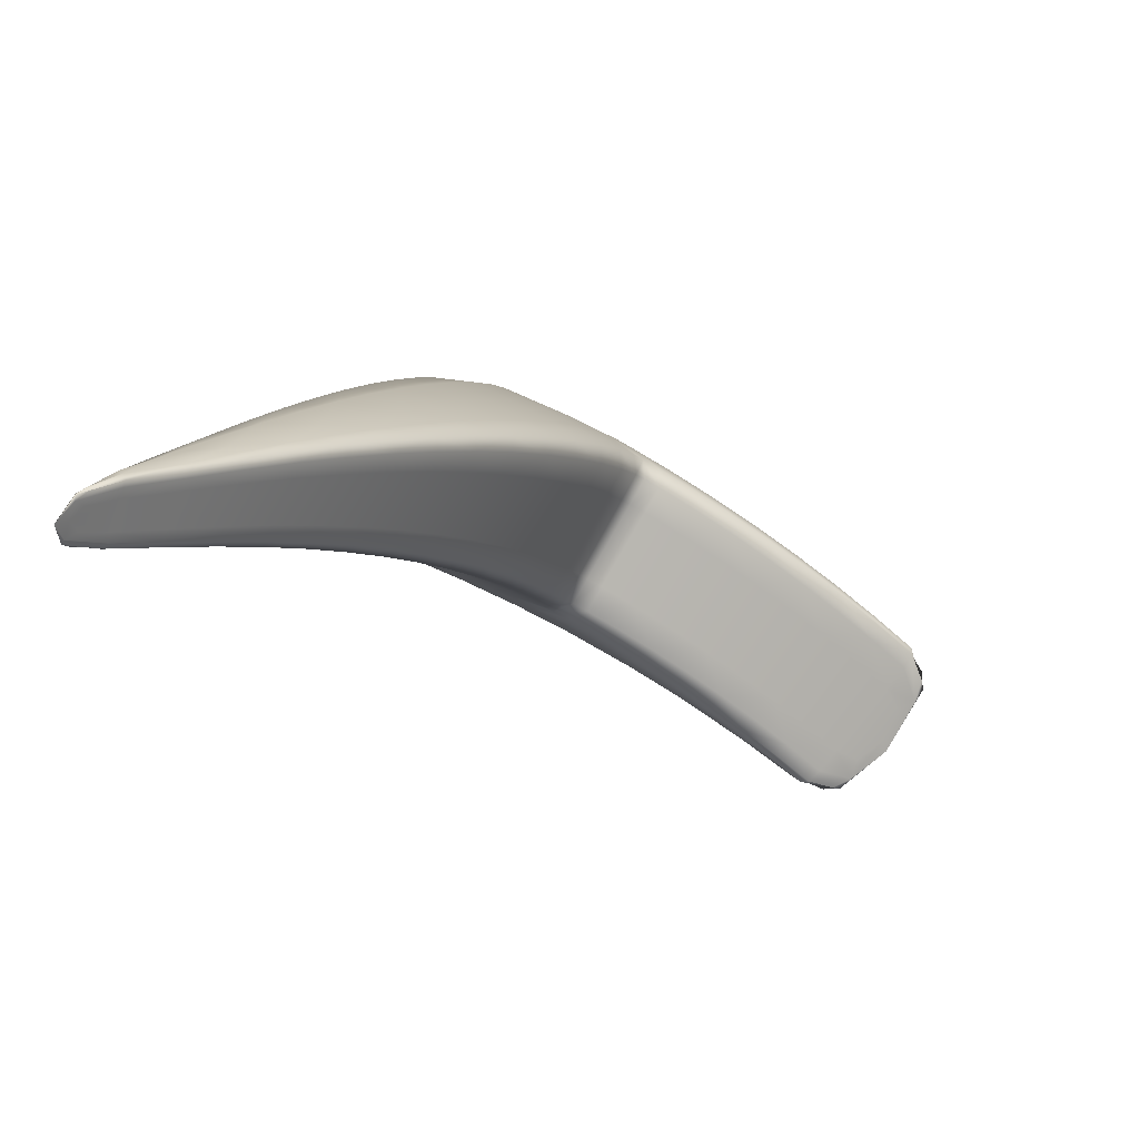
<metadata>
{"format":"obj","ext":"obj","renderer":"f3d","projection":"perspective","resolution":1024,"background":"white","views":[{"elev":-54.5,"azim":-76.0,"up":"+Y"}]}
</metadata>
<code>
v -6.961 3.206 -3.891
v -3.399 5.851 -1.418
v -5.223 6.404 -3.215
v -4.718 5.302 -2.985
v -6.807 3.108 -3.973
v -6.222 4.763 -3.421
v -5.849 4.186 -3.363
v -5.892 4.592 -3.693
v -6.82 3.145 -3.984
v -6.777 3.643 -3.736
v -6.565 3.552 -3.884
v -6.67 3.603 -3.815
v -6.89 3.177 -3.938
v -6.057 4.694 -3.572
v -6.51 4.203 -3.563
v -6.372 4.151 -3.676
v -6.235 4.078 -3.768
v -5.858 4.546 -3.694
v -6.801 3.134 -3.995
v -6.543 3.533 -3.891
v -6.207 4.045 -3.772
v -6.539 3.409 -3.783
v -6.8 3.12 -3.987
v -6.537 3.469 -3.839
v -5.851 4.364 -3.533
v -6.201 3.921 -3.667
v -6.201 3.8 -3.556
v -4.774 6.05 -3.688
v -5.91 5.319 -3.313
v -5.531 5.095 -3.654
v -5.72 5.228 -3.504
v -4.996 6.257 -3.484
v -5.574 5.872 -3.243
v -5.363 5.754 -3.474
v -5.154 5.585 -3.652
v -4.731 5.962 -3.68
v -5.493 5.035 -3.652
v -5.113 5.511 -3.648
v -5.481 4.567 -3.202
v -5.486 4.799 -3.432
v -4.73 5.631 -3.339
v -5.108 5.224 -3.367
v -5.1 4.942 -3.075
v -6.924 3.159 -3.896
v -6.097 4.302 -3.14
v -6.707 3.478 -3.665
v -6.85 3.125 -3.944
v -6.596 3.427 -3.738
v -5.932 4.208 -3.271
v -6.272 3.819 -3.489
v -6.412 3.89 -3.389
v -6.968 3.18 -3.868
v -6.189 4.374 -3.088
v -6.768 3.514 -3.632
v -6.489 3.942 -3.347
v -6.976 3.196 -3.871
v -6.782 3.573 -3.669
v -6.223 4.548 -3.214
v -6.513 4.059 -3.428
v -5.041 5.524 -2.585
v -5.762 4.714 -2.92
v -5.574 4.594 -3.085
v -4.824 5.345 -2.817
v -5.202 4.976 -2.932
v -5.407 5.125 -2.733
v -5.165 5.662 -2.5
v -5.867 4.807 -2.857
v -5.522 5.24 -2.658
v -5.91 5.036 -3.032
v -5.225 5.997 -2.776
v -5.574 5.524 -2.883
v -3.122 5.48 -1.86
v -4.558 6.561 -2.639
v -4.044 5.555 -2.602
v -4.151 6.171 -3.17
v -4.945 6.777 -3.215
v -4.486 6.375 -3.728
v -4.713 6.609 -3.509
v -4.355 6.39 -2.932
v -4.839 6.772 -3.093
v -4.612 6.6 -3.389
v -4.39 6.367 -3.614
v -4.107 6.088 -3.178
v -4.443 6.278 -3.717
v -4.346 6.272 -3.607
v -4.43 5.56 -2.936
v -4.445 5.918 -3.333
v -4.077 5.818 -2.897
v -4.34 5.928 -3.24
v -4.319 5.587 -2.859
v -3.163 5.559 -1.866
v -4.194 6.321 -2.154
v -3.833 5.946 -2.691
v -4.015 6.149 -2.442
v -3.281 5.707 -1.645
v -3.78 6.077 -1.698
v -3.622 5.903 -1.979
v -3.463 5.715 -2.238
v -3.129 5.514 -1.924
v -3.791 5.878 -2.715
v -3.427 5.663 -2.278
v -3.719 5.519 -2.331
v -3.752 5.693 -2.532
v -3.118 5.488 -1.906
v -3.397 5.567 -2.188
v -3.378 5.483 -2.079
v -4.341 5.817 -2.157
v -4.756 5.809 -2.498
v -4.536 5.609 -2.75
v -4.14 5.618 -2.423
v -4.423 5.64 -2.674
v -4.639 5.841 -2.416
v -4.457 5.958 -2.046
v -4.882 5.962 -2.407
v -4.763 5.994 -2.32
v -4.948 6.332 -2.719
v -4.529 6.235 -2.267
v -4.833 6.348 -2.617
v -3.318 5.721 -1.484
v -3.991 5.789 -1.885
v -3.807 5.594 -2.161
v -3.193 5.566 -1.72
v -3.46 5.569 -1.918
v -3.627 5.762 -1.634
v -3.393 5.816 -1.348
v -4.097 5.917 -1.759
v -3.72 5.876 -1.494
v -4.16 6.108 -1.897
v -3.415 5.855 -1.341
v -3.763 5.98 -1.552
v -3.352 5.821 -1.367
v -3.556 5.954 -1.483
v -3.786 6.049 -1.611
v -3.554 5.916 -1.39
v -5.246 6.238 -2.999
v -5.397 6.147 -3.223
v -5.594 5.729 -3.065
v -5.397 5.768 -2.823
v -4.719 5.438 -3.145
v -4.905 5.128 -3.025
v -5.098 5.058 -3.207
v -4.915 5.434 -3.348
v -5.844 4.259 -3.44
v -6.027 3.994 -3.455
v -6.196 3.849 -3.607
v -6.028 4.143 -3.596
v -5.963 4.636 -3.641
v -6.066 4.337 -3.726
v -6.294 4.109 -3.728
v -6.217 4.423 -3.62
v -6.61 3.574 -3.854
v -6.723 3.287 -3.952
v -6.881 3.107 -3.978
v -6.814 3.329 -3.893
v -6.906 3.366 -3.828
v -6.732 3.633 -3.775
v -6.951 3.139 -3.932
v -6.369 4.483 -3.488
v -6.152 4.752 -3.502
v -6.452 4.194 -3.622
v -6.645 3.923 -3.646
v -6.522 3.877 -3.741
v -6.4 3.816 -3.82
v -5.864 4.575 -3.714
v -6.035 4.297 -3.729
v -6.212 4.065 -3.784
v -6.704 3.274 -3.96
v -6.844 3.091 -4.002
v -6.547 3.543 -3.896
v -6.375 3.79 -3.825
v -6.706 3.213 -3.909
v -6.843 3.076 -3.997
v -6.701 3.242 -3.937
v -6.534 3.433 -3.81
v -6.842 3.085 -4.001
v -6.54 3.505 -3.869
v -5.855 4.468 -3.626
v -6.204 3.991 -3.728
v -6.369 3.696 -3.747
v -6.371 3.605 -3.664
v -4.87 6.139 -3.6
v -4.96 5.826 -3.665
v -5.244 5.658 -3.575
v -5.176 6.014 -3.474
v -5.612 5.153 -3.589
v -5.714 4.845 -3.669
v -5.891 4.962 -3.534
v -6.069 5.042 -3.362
v -5.83 5.306 -3.418
v -5.126 6.377 -3.366
v -5.484 5.853 -3.371
v -5.745 5.596 -3.273
v -5.544 5.492 -3.484
v -5.344 5.342 -3.648
v -4.736 6.015 -3.723
v -4.918 5.744 -3.659
v -5.118 5.556 -3.682
v -5.678 4.792 -3.669
v -5.499 5.072 -3.68
v -5.305 5.274 -3.645
v -5.666 4.377 -3.278
v -5.67 4.582 -3.478
v -5.478 4.662 -3.306
v -5.49 4.933 -3.559
v -4.732 5.82 -3.535
v -5.112 5.388 -3.528
v -5.299 5.012 -3.395
v -5.292 4.755 -3.134
v -6.522 4.144 -3.494
v -6.37 4.304 -3.317
v -6.237 4.674 -3.317
v -6.014 4.255 -3.206
v -6.257 4.096 -3.261
v -6.342 3.854 -3.439
v -6.104 4.014 -3.376
v -6.915 3.103 -3.948
v -6.756 3.231 -3.873
v -6.651 3.452 -3.702
v -6.853 3.275 -3.81
v -6.86 3.078 -3.984
v -6.559 3.409 -3.762
v -5.877 4.177 -3.315
v -6.226 3.795 -3.522
v -6.436 3.623 -3.609
v -6.561 3.684 -3.524
v -6.153 4.334 -3.095
v -6.342 4.158 -3.214
v -6.459 3.914 -3.355
v -6.97 3.128 -3.912
v -6.745 3.496 -3.64
v -6.905 3.302 -3.779
v -6.63 3.727 -3.487
v -6.987 3.149 -3.907
v -6.915 3.334 -3.794
v -6.788 3.616 -3.7
v -6.988 3.139 -3.902
v -6.778 3.539 -3.644
v -6.209 4.447 -3.133
v -6.504 3.992 -3.375
v -6.649 3.816 -3.545
v -4.932 5.434 -2.701
v -5.221 5.33 -2.652
v -5.304 5.05 -2.833
v -5.009 5.167 -2.868
v -5.932 4.508 -3.026
v -5.755 4.402 -3.174
v -5.668 4.654 -3.003
v -5.512 4.554 -3.14
v -4.753 5.286 -2.894
v -5.134 4.927 -2.998
v -5.39 4.786 -3.004
v -5.587 4.919 -2.822
v -5.115 5.584 -2.507
v -5.341 5.457 -2.572
v -5.476 5.175 -2.666
v -6.031 4.59 -2.968
v -5.826 4.754 -2.865
v -5.697 5.024 -2.753
v -6.069 4.792 -3.119
v -5.927 5.203 -3.173
v -5.892 4.903 -2.919
v -5.199 5.802 -2.6
v -5.552 5.359 -2.739
v -5.745 5.28 -2.953
v -3.098 5.493 -1.828
v -3.202 5.465 -1.961
v -3.381 5.512 -2.136
v -3.209 5.503 -2.025
v -4.053 5.661 -2.737
v -4.199 5.573 -2.744
v -4.324 5.727 -3.031
v -4.227 5.88 -3.087
v -4.239 6.265 -3.067
v -4.29 6.281 -3.417
v -4.486 6.468 -3.517
v -4.504 6.508 -3.186
v -4.584 6.476 -3.633
v -4.608 6.245 -3.715
v -4.833 6.468 -3.502
v -5.064 6.627 -3.218
v -4.845 6.744 -3.382
v -4.72 6.679 -2.89
v -4.474 6.517 -2.794
v -4.742 6.736 -3.259
v -4.891 6.814 -3.188
v -4.659 6.643 -3.485
v -4.433 6.407 -3.707
v -4.116 6.133 -3.211
v -4.246 6.192 -3.416
v -4.351 6.327 -3.653
v -4.565 6.151 -3.705
v -4.447 6.335 -3.766
v -4.39 6.309 -3.697
v -4.552 5.455 -2.957
v -4.566 5.802 -3.338
v -4.433 5.708 -3.114
v -4.447 6.124 -3.554
v -4.095 5.972 -3.058
v -4.346 6.125 -3.451
v -4.391 5.95 -3.312
v -4.373 5.593 -2.914
v -3.174 5.603 -1.722
v -3.26 5.598 -2.023
v -3.532 5.796 -2.126
v -3.408 5.779 -1.76
v -3.911 6.033 -2.584
v -3.998 6.059 -2.928
v -4.191 6.27 -2.684
v -4.382 6.441 -2.393
v -4.121 6.267 -2.297
v -3.295 5.755 -1.493
v -3.715 6.013 -1.828
v -3.993 6.2 -1.922
v -3.825 6.027 -2.206
v -3.654 5.831 -2.461
v -3.111 5.523 -1.843
v -3.227 5.554 -2.069
v -3.436 5.683 -2.283
v -3.955 5.984 -2.944
v -3.801 5.911 -2.734
v -3.615 5.771 -2.493
v -3.884 5.537 -2.464
v -3.919 5.756 -2.712
v -3.728 5.587 -2.426
v -3.774 5.798 -2.638
v -3.104 5.51 -1.843
v -3.413 5.621 -2.241
v -3.579 5.63 -2.357
v -3.551 5.501 -2.202
v -4.859 6.6 -2.858
v -4.702 6.298 -2.461
v -4.564 6.432 -2.45
v -4.24 5.717 -2.29
v -4.509 5.83 -2.3
v -4.531 5.74 -2.545
v -4.3 5.63 -2.562
v -4.659 5.501 -2.779
v -4.646 5.709 -2.625
v -4.878 5.692 -2.535
v -4.464 5.543 -2.834
v -4.073 5.552 -2.512
v -4.352 5.573 -2.759
v -4.48 5.644 -2.727
v -4.698 5.846 -2.471
v -4.409 5.884 -2.066
v -4.63 5.978 -2.197
v -4.712 5.909 -2.329
v -4.831 5.876 -2.413
v -5.003 5.84 -2.446
v -4.824 6.001 -2.378
v -5.067 6.196 -2.744
v -4.971 6.596 -2.972
v -4.92 6.118 -2.52
v -4.495 6.076 -2.123
v -4.802 6.143 -2.427
v -4.892 6.37 -2.691
v -3.217 5.639 -1.586
v -3.439 5.748 -1.517
v -3.543 5.665 -1.777
v -3.281 5.557 -1.805
v -4.168 5.803 -2.019
v -3.976 5.606 -2.29
v -3.899 5.691 -2.024
v -3.746 5.529 -2.253
v -3.123 5.521 -1.766
v -3.405 5.505 -2.013
v -3.635 5.581 -2.037
v -3.811 5.776 -1.757
v -3.313 5.759 -1.403
v -3.526 5.856 -1.369
v -3.684 5.827 -1.538
v -4.279 5.937 -1.9
v -4.054 5.856 -1.792
v -3.911 5.897 -1.623
v -4.348 6.171 -2.079
v -4.195 6.241 -2.017
v -4.13 6 -1.803
v -3.345 5.803 -1.352
v -3.744 5.925 -1.506
v -3.965 6.044 -1.722
v -3.568 5.951 -1.42
v -5.418 5.992 -3.025
v -4.904 5.254 -3.171
v -6.022 4.055 -3.519
v -6.131 4.374 -3.68
v -6.762 3.305 -3.926
v -6.867 3.354 -3.858
v -6.305 4.474 -3.558
v -6.593 3.913 -3.694
v -6.453 3.842 -3.786
v -6.04 4.322 -3.745
v -6.707 3.28 -3.962
v -6.38 3.805 -3.834
v -6.7 3.224 -3.924
v -6.702 3.26 -3.951
v -6.032 4.231 -3.673
v -6.372 3.749 -3.792
v -6.366 3.642 -3.703
v -5.053 5.907 -3.583
v -5.79 4.896 -3.611
v -5.994 5.03 -3.456
v -5.303 6.124 -3.363
v -5.66 5.58 -3.389
v -5.43 5.407 -3.577
v -4.923 5.793 -3.698
v -5.683 4.825 -3.692
v -5.31 5.316 -3.676
v -5.663 4.462 -3.369
v -5.674 4.702 -3.588
v -4.918 5.611 -3.527
v -5.303 5.162 -3.539
v -5.29 4.861 -3.252
v -6.383 4.409 -3.402
v -6.181 4.055 -3.319
v -6.804 3.253 -3.842
v -6.723 3.216 -3.894
v -6.054 3.987 -3.415
v -6.394 3.603 -3.637
v -6.498 3.653 -3.566
v -6.309 4.124 -3.222
v -6.886 3.29 -3.789
v -6.604 3.704 -3.495
v -6.917 3.355 -3.808
v -6.913 3.317 -3.782
v -6.359 4.219 -3.25
v -6.643 3.765 -3.506
v -6.656 3.879 -3.593
v -5.115 5.248 -2.761
v -5.843 4.455 -3.1
v -5.696 4.366 -3.223
v -4.939 5.112 -2.94
v -5.325 4.741 -3.065
v -5.488 4.852 -2.913
v -5.293 5.386 -2.579
v -5.992 4.544 -2.976
v -5.654 4.965 -2.761
v -6.085 4.939 -3.241
v -6.053 4.675 -3.022
v -5.374 5.587 -2.662
v -5.725 5.131 -2.825
v -5.764 5.466 -3.114
v -3.2 5.474 -1.999
v -4.207 5.698 -2.9
v -4.382 6.379 -3.317
v -4.705 6.341 -3.623
v -4.965 6.597 -3.378
v -4.629 6.64 -3.052
v -4.791 6.781 -3.356
v -4.531 6.509 -3.611
v -4.253 6.242 -3.457
v -4.569 6.206 -3.751
v -4.394 6.366 -3.745
v -4.554 5.598 -3.128
v -4.568 6.002 -3.549
v -4.24 6.058 -3.276
v -4.393 6.156 -3.533
v -4.377 5.741 -3.093
v -3.323 5.676 -1.909
v -4.081 6.15 -2.822
v -4.304 6.393 -2.542
v -3.494 5.884 -1.607
v -3.925 6.141 -2.058
v -3.728 5.916 -2.351
v -3.234 5.567 -2.068
v -3.965 6.023 -2.97
v -3.625 5.797 -2.505
v -3.893 5.624 -2.579
v -3.94 5.886 -2.846
v -3.219 5.531 -2.052
v -3.599 5.71 -2.436
v -3.557 5.55 -2.278
v -4.733 6.526 -2.676
v -4.404 5.73 -2.431
v -4.768 5.597 -2.657
v -4.587 5.438 -2.86
v -4.231 5.563 -2.649
v -4.407 5.577 -2.812
v -4.589 5.745 -2.599
v -4.58 5.898 -2.211
v -4.953 5.757 -2.452
v -4.773 5.915 -2.385
v -5.089 6.452 -2.985
v -5.04 5.989 -2.554
v -4.669 6.113 -2.291
v -4.862 6.156 -2.491
v -4.916 6.635 -2.944
v -3.36 5.652 -1.661
v -4.071 5.704 -2.154
v -3.912 5.54 -2.38
v -3.229 5.493 -1.9
v -3.577 5.517 -2.13
v -3.723 5.678 -1.898
v -3.493 5.813 -1.42
v -4.234 5.87 -1.927
v -3.871 5.841 -1.662
v -4.384 6.337 -2.23
v -4.315 6.038 -1.96
v -3.544 5.887 -1.366
v -3.939 5.963 -1.651
v -3.995 6.145 -1.81
v -3.161 5.626 -1.581
v -6.944 3.051 -3.984
f 131 2 132 381
f 132 96 133 381
f 133 130 134 381
f 134 129 131 381
f 135 3 136 382
f 136 33 137 382
f 137 71 138 382
f 138 70 135 382
f 139 4 140 383
f 140 43 141 383
f 141 42 142 383
f 142 41 139 383
f 143 7 144 384
f 144 27 145 384
f 145 26 146 384
f 146 25 143 384
f 147 8 148 385
f 148 17 149 385
f 149 16 150 385
f 150 14 147 385
f 151 11 152 386
f 152 9 153 386
f 153 13 154 386
f 154 12 151 386
f 155 10 156 387
f 156 12 154 387
f 154 13 157 387
f 157 1 155 387
f 158 6 159 388
f 159 14 150 388
f 150 16 160 388
f 160 15 158 388
f 161 15 160 389
f 160 16 162 389
f 162 12 156 389
f 156 10 161 389
f 163 11 151 390
f 151 12 162 390
f 162 16 149 390
f 149 17 163 390
f 164 18 165 391
f 165 21 166 391
f 166 17 148 391
f 148 8 164 391
f 167 19 168 392
f 168 9 152 392
f 152 11 169 392
f 169 20 167 392
f 170 20 169 393
f 169 11 163 393
f 163 17 166 393
f 166 21 170 393
f 171 5 172 394
f 172 23 173 394
f 173 24 174 394
f 174 22 171 394
f 175 19 167 395
f 167 20 176 395
f 176 24 173 395
f 173 23 175 395
f 177 25 146 396
f 146 26 178 396
f 178 21 165 396
f 165 18 177 396
f 179 24 176 397
f 176 20 170 397
f 170 21 178 397
f 178 26 179 397
f 180 22 174 398
f 174 24 179 398
f 179 26 145 398
f 145 27 180 398
f 181 28 182 399
f 182 35 183 399
f 183 34 184 399
f 184 32 181 399
f 185 30 186 400
f 186 8 147 400
f 147 14 187 400
f 187 31 185 400
f 188 29 189 401
f 189 31 187 401
f 187 14 159 401
f 159 6 188 401
f 136 3 190 402
f 190 32 184 402
f 184 34 191 402
f 191 33 136 402
f 192 33 191 403
f 191 34 193 403
f 193 31 189 403
f 189 29 192 403
f 194 30 185 404
f 185 31 193 404
f 193 34 183 404
f 183 35 194 404
f 195 36 196 405
f 196 38 197 405
f 197 35 182 405
f 182 28 195 405
f 198 18 164 406
f 164 8 186 406
f 186 30 199 406
f 199 37 198 406
f 200 37 199 407
f 199 30 194 407
f 194 35 197 407
f 197 38 200 407
f 201 7 143 408
f 143 25 202 408
f 202 40 203 408
f 203 39 201 408
f 177 18 198 409
f 198 37 204 409
f 204 40 202 409
f 202 25 177 409
f 205 41 142 410
f 142 42 206 410
f 206 38 196 410
f 196 36 205 410
f 207 40 204 411
f 204 37 200 411
f 200 38 206 411
f 206 42 207 411
f 208 39 203 412
f 203 40 207 412
f 207 42 141 412
f 141 43 208 412
f 158 15 209 413
f 209 59 210 413
f 210 58 211 413
f 211 6 158 413
f 212 45 213 414
f 213 51 214 414
f 214 50 215 414
f 215 49 212 414
f 216 47 217 415
f 217 48 218 415
f 218 46 219 415
f 219 44 216 415
f 220 5 171 416
f 171 22 221 416
f 221 48 217 416
f 217 47 220 416
f 144 7 222 417
f 222 49 215 417
f 215 50 223 417
f 223 27 144 417
f 180 27 223 418
f 223 50 224 418
f 224 48 221 418
f 221 22 180 418
f 225 46 218 419
f 218 48 224 419
f 224 50 214 419
f 214 51 225 419
f 213 45 226 420
f 226 53 227 420
f 227 55 228 420
f 228 51 213 420
f 229 44 219 421
f 219 46 230 421
f 230 54 231 421
f 231 52 229 421
f 225 51 228 422
f 228 55 232 422
f 232 54 230 422
f 230 46 225 422
f 155 1 233 423
f 233 56 234 423
f 234 57 235 423
f 235 10 155 423
f 236 52 231 424
f 231 54 237 424
f 237 57 234 424
f 234 56 236 424
f 227 53 238 425
f 238 58 210 425
f 210 59 239 425
f 239 55 227 425
f 237 54 232 426
f 232 55 239 426
f 239 59 240 426
f 240 57 237 426
f 161 10 235 427
f 235 57 240 427
f 240 59 209 427
f 209 15 161 427
f 241 60 242 428
f 242 65 243 428
f 243 64 244 428
f 244 63 241 428
f 245 45 212 429
f 212 49 246 429
f 246 62 247 429
f 247 61 245 429
f 222 7 201 430
f 201 39 248 430
f 248 62 246 430
f 246 49 222 430
f 249 63 244 431
f 244 64 250 431
f 250 43 140 431
f 140 4 249 431
f 251 62 248 432
f 248 39 208 432
f 208 43 250 432
f 250 64 251 432
f 252 61 247 433
f 247 62 251 433
f 251 64 243 433
f 243 65 252 433
f 253 66 254 434
f 254 68 255 434
f 255 65 242 434
f 242 60 253 434
f 256 53 226 435
f 226 45 245 435
f 245 61 257 435
f 257 67 256 435
f 258 67 257 436
f 257 61 252 436
f 252 65 255 436
f 255 68 258 436
f 188 6 211 437
f 211 58 259 437
f 259 69 260 437
f 260 29 188 437
f 238 53 256 438
f 256 67 261 438
f 261 69 259 438
f 259 58 238 438
f 262 70 138 439
f 138 71 263 439
f 263 68 254 439
f 254 66 262 439
f 264 69 261 440
f 261 67 258 440
f 258 68 263 440
f 263 71 264 440
f 192 29 260 441
f 260 69 264 441
f 264 71 137 441
f 137 33 192 441
f 265 72 266 442
f 266 106 267 442
f 267 105 268 442
f 268 104 265 442
f 269 74 270 443
f 270 90 271 443
f 271 89 272 443
f 272 88 269 443
f 273 75 274 444
f 274 82 275 444
f 275 81 276 444
f 276 79 273 444
f 277 77 278 445
f 278 28 181 445
f 181 32 279 445
f 279 78 277 445
f 280 76 281 446
f 281 78 279 446
f 279 32 190 446
f 190 3 280 446
f 282 73 283 447
f 283 79 276 447
f 276 81 284 447
f 284 80 282 447
f 285 80 284 448
f 284 81 286 448
f 286 78 281 448
f 281 76 285 448
f 287 77 277 449
f 277 78 286 449
f 286 81 275 449
f 275 82 287 449
f 288 83 289 450
f 289 85 290 450
f 290 82 274 450
f 274 75 288 450
f 291 36 195 451
f 195 28 278 451
f 278 77 292 451
f 292 84 291 451
f 293 84 292 452
f 292 77 287 452
f 287 82 290 452
f 290 85 293 452
f 294 4 139 453
f 139 41 295 453
f 295 87 296 453
f 296 86 294 453
f 205 36 291 454
f 291 84 297 454
f 297 87 295 454
f 295 41 205 454
f 298 88 272 455
f 272 89 299 455
f 299 85 289 455
f 289 83 298 455
f 300 87 297 456
f 297 84 293 456
f 293 85 299 456
f 299 89 300 456
f 301 86 296 457
f 296 87 300 457
f 300 89 271 457
f 271 90 301 457
f 302 91 303 458
f 303 98 304 458
f 304 97 305 458
f 305 95 302 458
f 306 93 307 459
f 307 75 273 459
f 273 79 308 459
f 308 94 306 459
f 309 92 310 460
f 310 94 308 460
f 308 79 283 460
f 283 73 309 460
f 132 2 311 461
f 311 95 305 461
f 305 97 312 461
f 312 96 132 461
f 313 96 312 462
f 312 97 314 462
f 314 94 310 462
f 310 92 313 462
f 315 93 306 463
f 306 94 314 463
f 314 97 304 463
f 304 98 315 463
f 316 99 317 464
f 317 101 318 464
f 318 98 303 464
f 303 91 316 464
f 319 83 288 465
f 288 75 307 465
f 307 93 320 465
f 320 100 319 465
f 321 100 320 466
f 320 93 315 466
f 315 98 318 466
f 318 101 321 466
f 322 74 269 467
f 269 88 323 467
f 323 103 324 467
f 324 102 322 467
f 298 83 319 468
f 319 100 325 468
f 325 103 323 468
f 323 88 298 468
f 326 104 268 469
f 268 105 327 469
f 327 101 317 469
f 317 99 326 469
f 328 103 325 470
f 325 100 321 470
f 321 101 327 470
f 327 105 328 470
f 329 102 324 471
f 324 103 328 471
f 328 105 267 471
f 267 106 329 471
f 282 80 330 472
f 330 118 331 472
f 331 117 332 472
f 332 73 282 472
f 333 107 334 473
f 334 112 335 473
f 335 111 336 473
f 336 110 333 473
f 241 63 337 474
f 337 109 338 474
f 338 108 339 474
f 339 60 241 474
f 249 4 294 475
f 294 86 340 475
f 340 109 337 475
f 337 63 249 475
f 270 74 341 476
f 341 110 336 476
f 336 111 342 476
f 342 90 270 476
f 301 90 342 477
f 342 111 343 477
f 343 109 340 477
f 340 86 301 477
f 344 108 338 478
f 338 109 343 478
f 343 111 335 478
f 335 112 344 478
f 334 107 345 479
f 345 113 346 479
f 346 115 347 479
f 347 112 334 479
f 253 60 339 480
f 339 108 348 480
f 348 114 349 480
f 349 66 253 480
f 344 112 347 481
f 347 115 350 481
f 350 114 348 481
f 348 108 344 481
f 280 3 135 482
f 135 70 351 482
f 351 116 352 482
f 352 76 280 482
f 262 66 349 483
f 349 114 353 483
f 353 116 351 483
f 351 70 262 483
f 346 113 354 484
f 354 117 331 484
f 331 118 355 484
f 355 115 346 484
f 353 114 350 485
f 350 115 355 485
f 355 118 356 485
f 356 116 353 485
f 285 76 352 486
f 352 116 356 486
f 356 118 330 486
f 330 80 285 486
f 357 119 358 487
f 358 124 359 487
f 359 123 360 487
f 360 122 357 487
f 361 107 333 488
f 333 110 362 488
f 362 121 363 488
f 363 120 361 488
f 341 74 322 489
f 322 102 364 489
f 364 121 362 489
f 362 110 341 489
f 365 122 360 490
f 360 123 366 490
f 366 106 266 490
f 266 72 365 490
f 367 121 364 491
f 364 102 329 491
f 329 106 366 491
f 366 123 367 491
f 368 120 363 492
f 363 121 367 492
f 367 123 359 492
f 359 124 368 492
f 369 125 370 493
f 370 127 371 493
f 371 124 358 493
f 358 119 369 493
f 372 113 345 494
f 345 107 361 494
f 361 120 373 494
f 373 126 372 494
f 374 126 373 495
f 373 120 368 495
f 368 124 371 495
f 371 127 374 495
f 309 73 332 496
f 332 117 375 496
f 375 128 376 496
f 376 92 309 496
f 354 113 372 497
f 372 126 377 497
f 377 128 375 497
f 375 117 354 497
f 378 129 134 498
f 134 130 379 498
f 379 127 370 498
f 370 125 378 498
f 380 128 377 499
f 377 126 374 499
f 374 127 379 499
f 379 130 380 499
f 313 92 376 500
f 376 128 380 500
f 380 130 133 500
f 133 96 313 500
f 131 129 378 501
f 378 125 369 501
f 369 119 357 501
f 357 122 365 501
f 365 72 265 501
f 265 104 326 501
f 326 99 316 501
f 316 91 302 501
f 302 95 311 501
f 311 2 131 501
f 153 9 168 502
f 168 19 175 502
f 175 23 172 502
f 172 5 220 502
f 220 47 216 502
f 216 44 229 502
f 229 52 236 502
f 236 56 233 502
f 233 1 157 502
f 157 13 153 502

</code>
